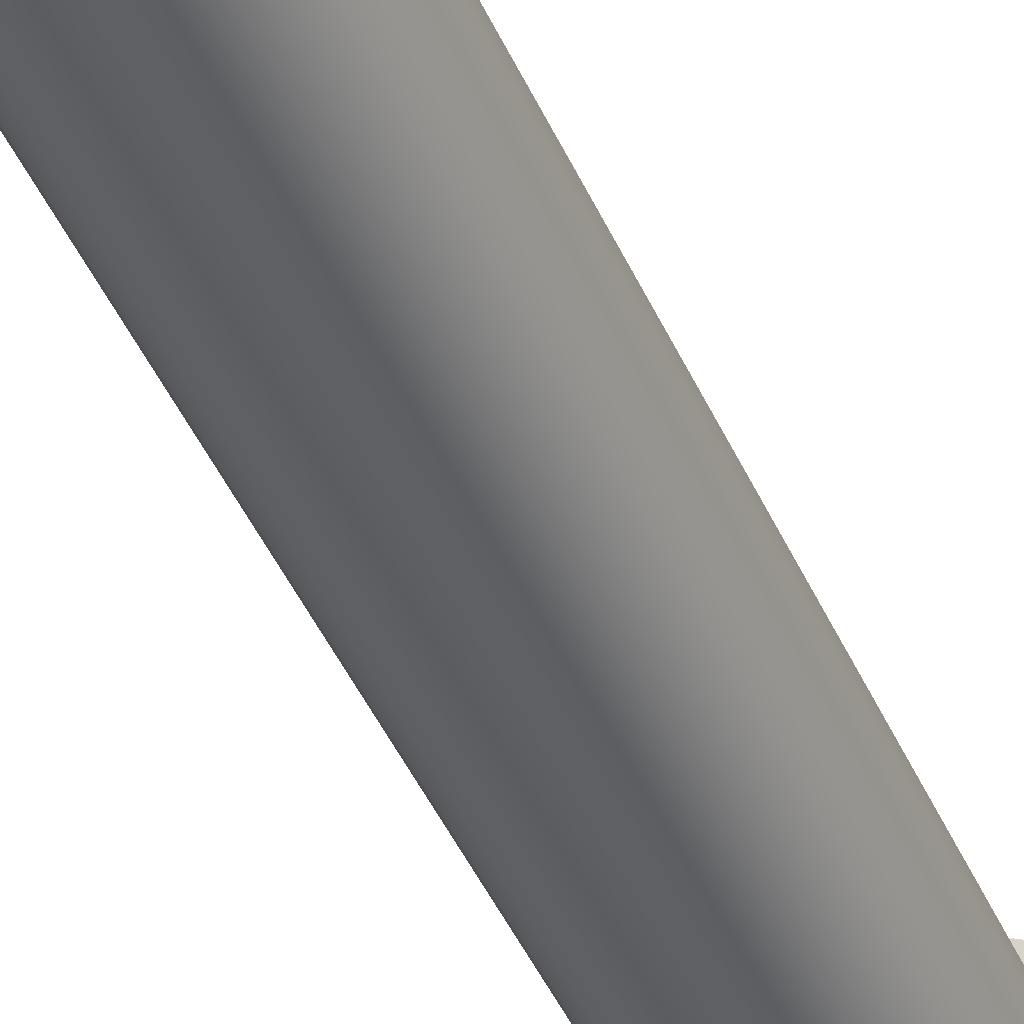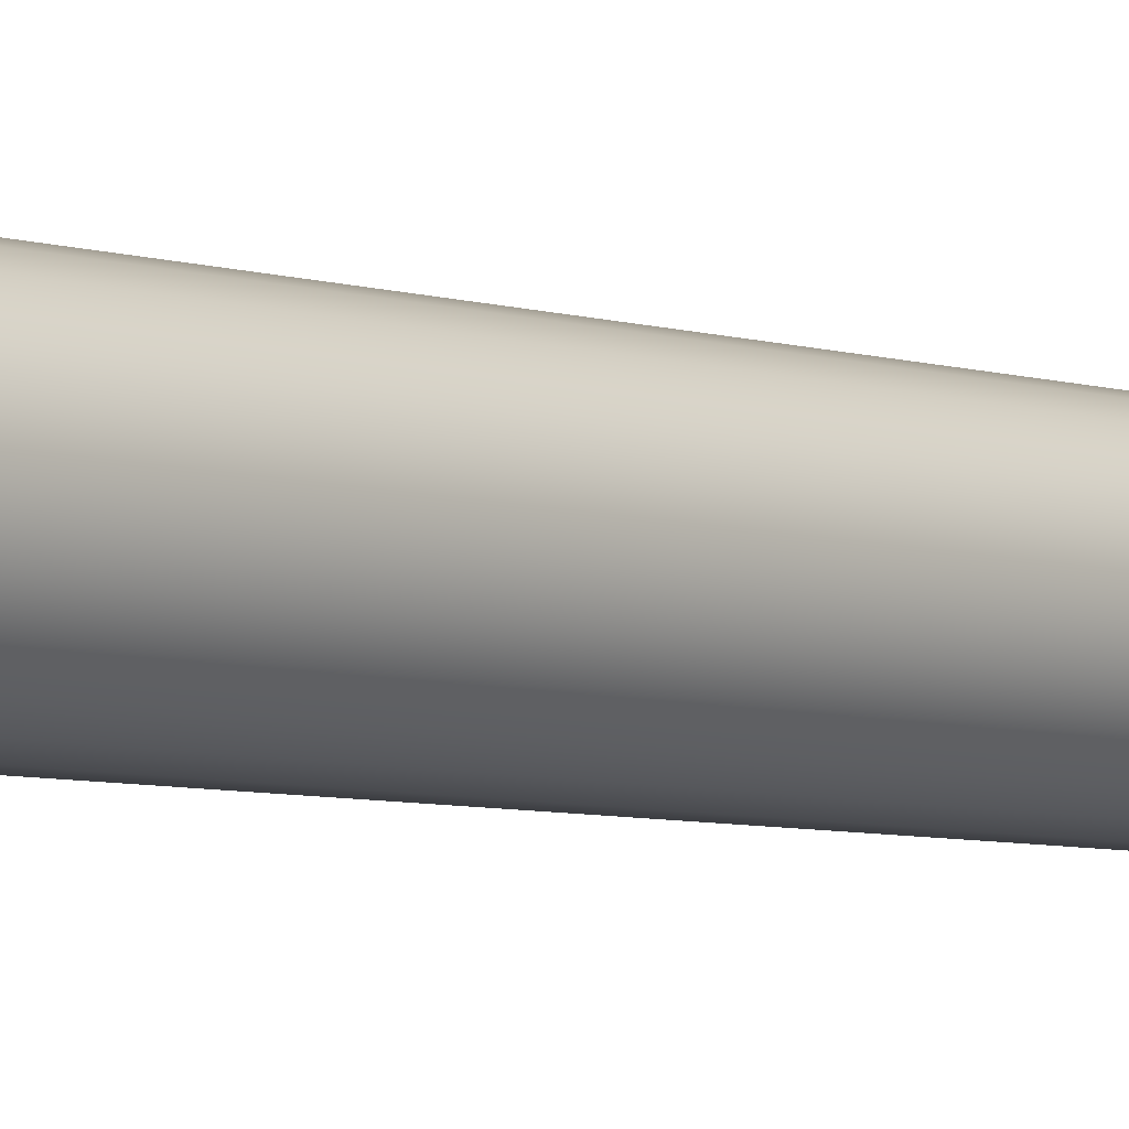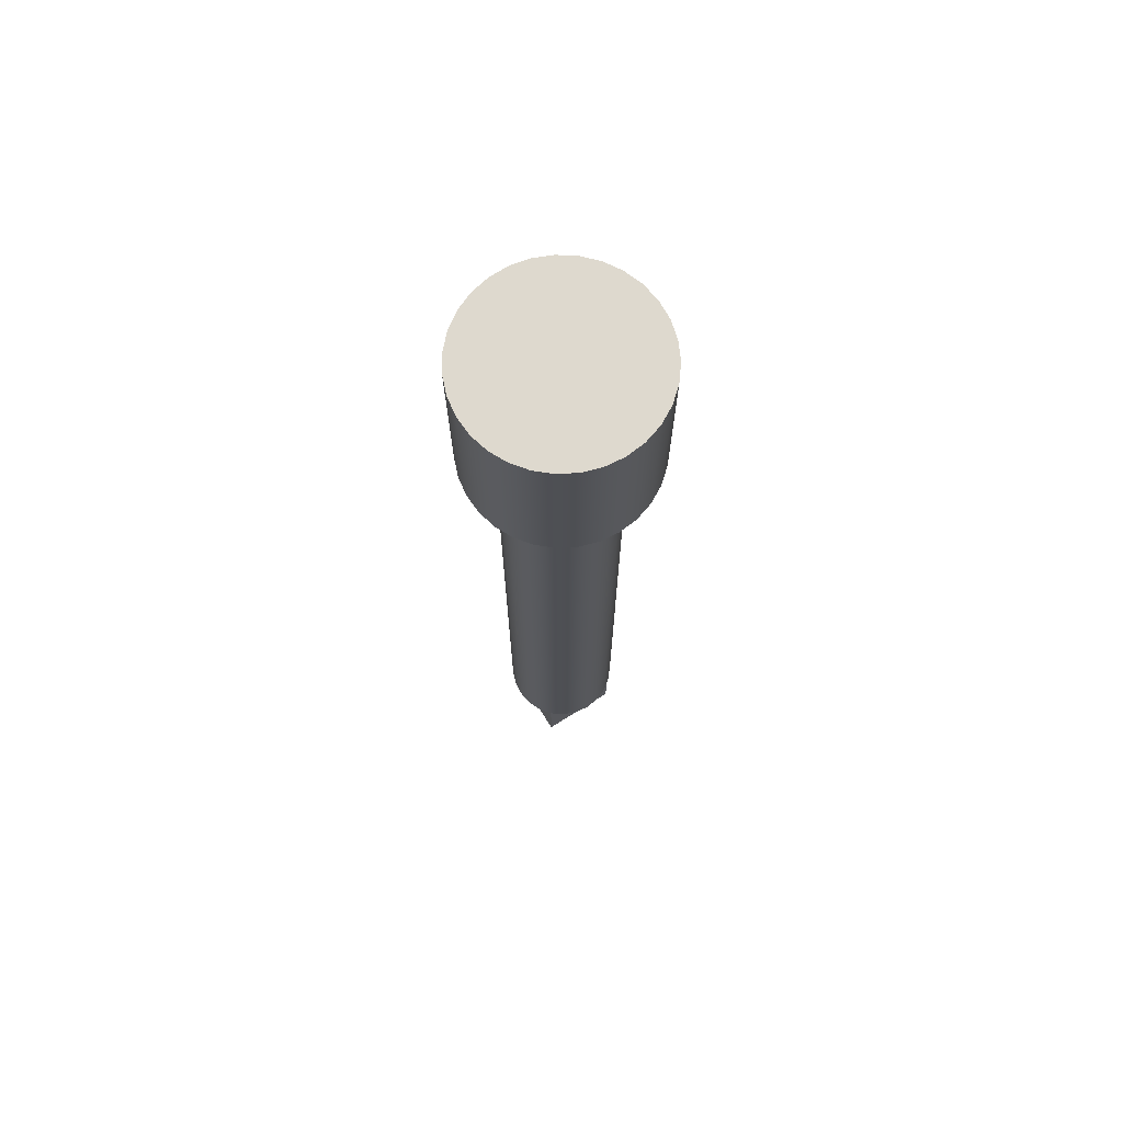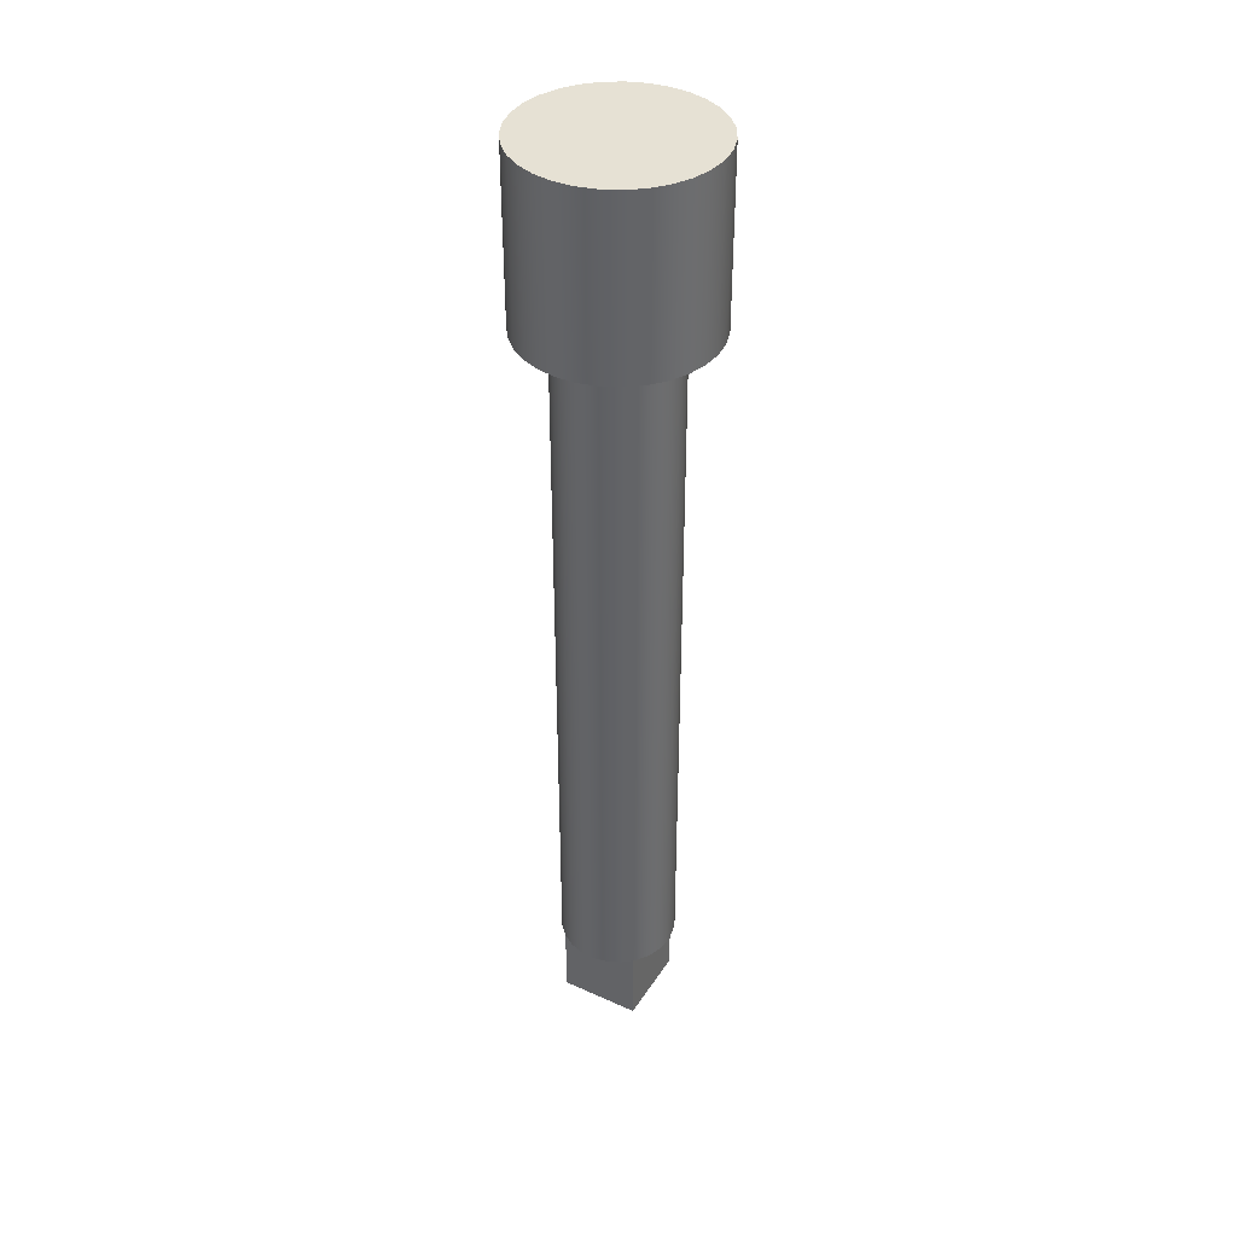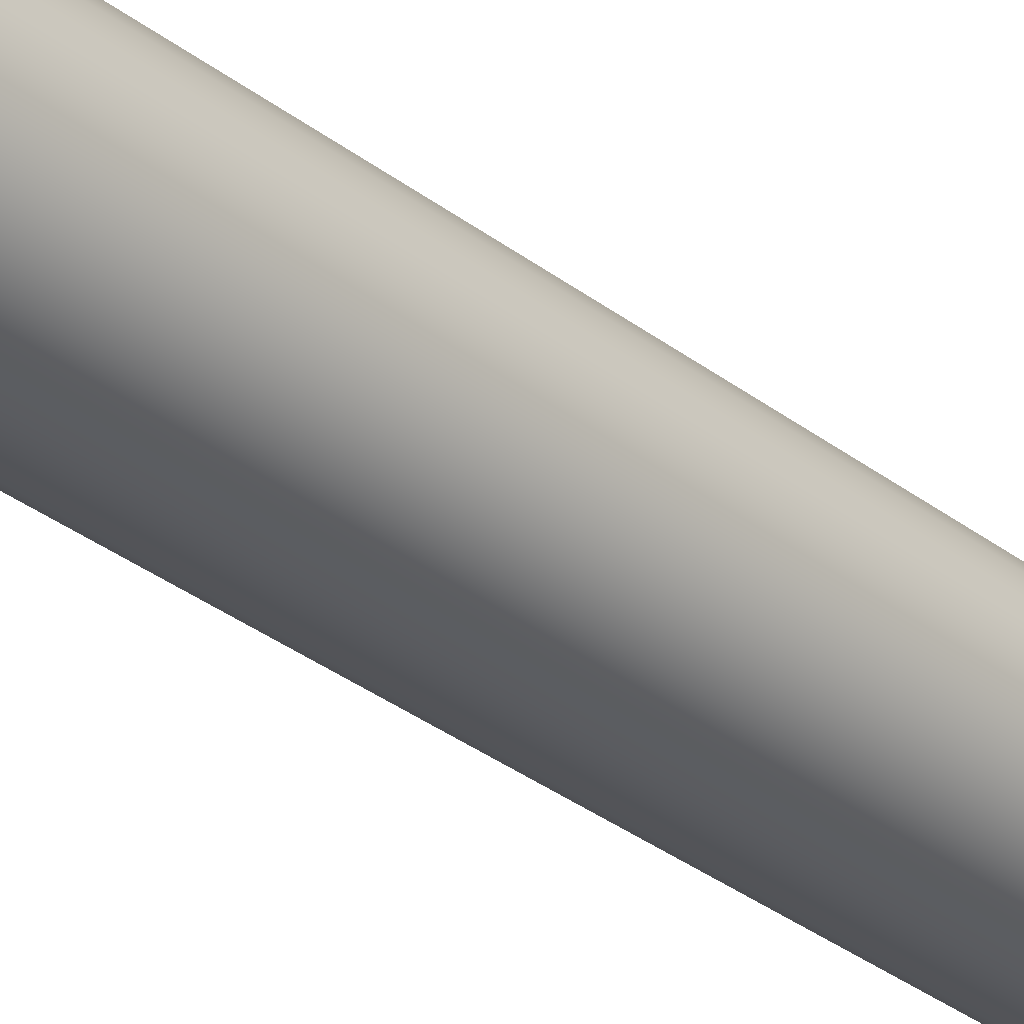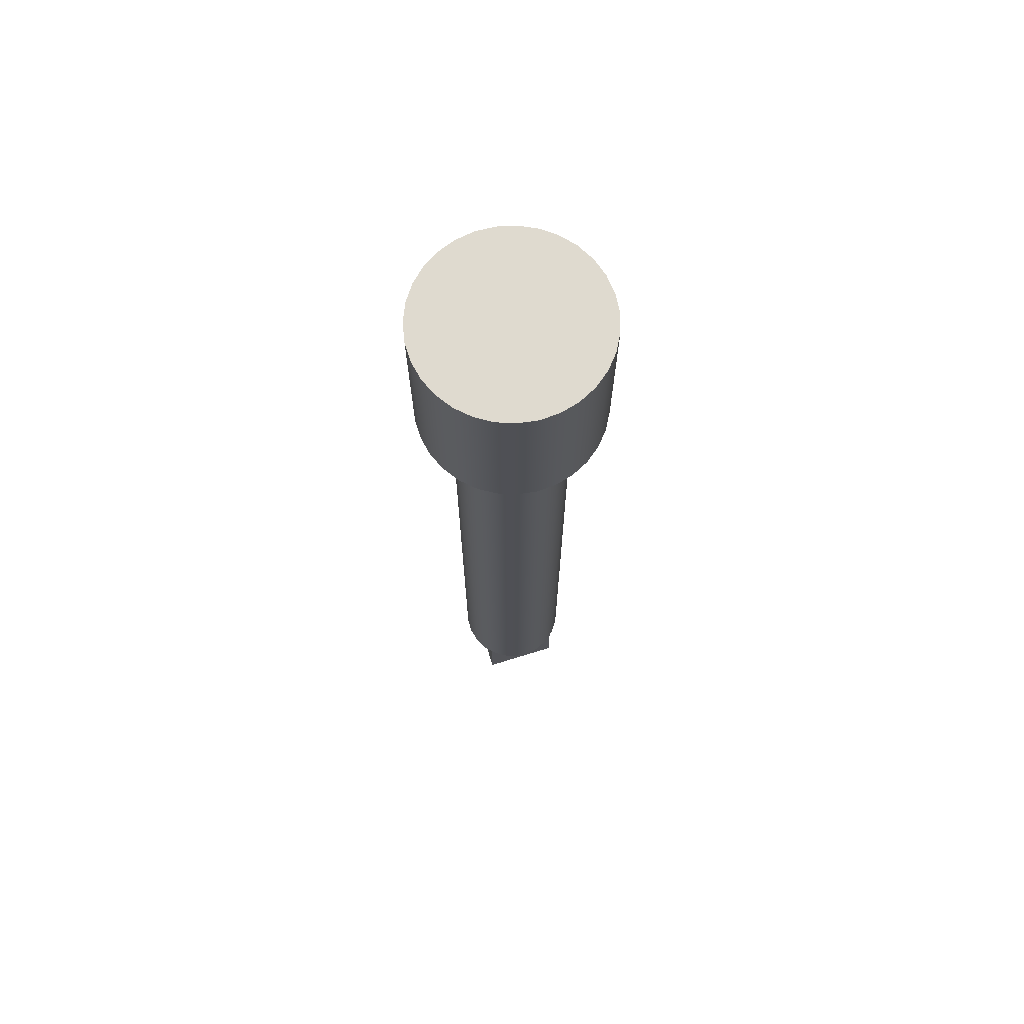
<metadata>
{"format":"obj","ext":"obj","renderer":"f3d","projection":"perspective","resolution":1024,"background":"white","views":[{"elev":-43.3,"azim":-157.6,"up":"+Y"},{"elev":-5.1,"azim":41.3,"up":"+Y"},{"elev":71.5,"azim":-122.2,"up":"+Z"},{"elev":39.2,"azim":-150.7,"up":"+Z"},{"elev":-31.0,"azim":-138.2,"up":"+Y"},{"elev":70.6,"azim":162.7,"up":"+Z"}]}
</metadata>
<code>
v 0.65 -0.65 0
v -0.65 -0.65 0
v -0.65 -0.65 -1.3
v 0.65 -0.65 -1.3
v 0.65 0.65 0
v 0.65 -0.65 0
v 0.65 -0.65 -1.3
v 0.65 0.65 -1.3
v -0.65 0.65 0
v 0.65 0.65 0
v 0.65 0.65 -1.3
v -0.65 0.65 -1.3
v -0.65 -0.65 0
v -0.65 0.65 0
v -0.65 0.65 -1.3
v -0.65 -0.65 -1.3
v -0.65 -0.65 -1.3
v -0.65 0.65 -1.3
v 0.65 0.65 -1.3
v 0.65 -0.65 -1.3
v -1.5 -1.837e-16 11.6
v -1.469 0.3019 11.6
v -1.378 0.5915 11.6
v -1.231 0.8569 11.6
v -1.033 1.087 11.6
v -0.7934 1.273 11.6
v -0.521 1.407 11.6
v -0.2271 1.483 11.6
v 0.07597 1.498 11.6
v 0.376 1.452 11.6
v 0.6606 1.347 11.6
v 0.9182 1.186 11.6
v 1.138 0.9771 11.6
v 1.312 0.728 11.6
v 1.431 0.449 11.6
v 1.492 0.1518 11.6
v 1.492 -0.1518 11.6
v 1.431 -0.449 11.6
v 1.312 -0.728 11.6
v 1.138 -0.9771 11.6
v 0.9182 -1.186 11.6
v 0.6606 -1.347 11.6
v 0.376 -1.452 11.6
v 0.07597 -1.498 11.6
v -0.2271 -1.483 11.6
v -0.521 -1.407 11.6
v -0.7934 -1.273 11.6
v -1.033 -1.087 11.6
v -1.231 -0.8569 11.6
v -1.378 -0.5915 11.6
v -1.469 -0.3019 11.6
v -0.95 -1.163e-16 11.6
v -0.9202 -0.2363 11.6
v -0.8325 -0.4577 11.6
v -0.6925 -0.6503 11.6
v -0.509 -0.8021 11.6
v -0.2936 -0.9035 11.6
v -0.05965 -0.9481 11.6
v 0.178 -0.9332 11.6
v 0.4045 -0.8596 11.6
v 0.6056 -0.732 11.6
v 0.7686 -0.5584 11.6
v 0.8833 -0.3497 11.6
v 0.9425 -0.1191 11.6
v 0.9425 0.1191 11.6
v 0.8833 0.3497 11.6
v 0.7686 0.5584 11.6
v 0.6056 0.732 11.6
v 0.4045 0.8596 11.6
v 0.178 0.9332 11.6
v -0.05965 0.9481 11.6
v -0.2936 0.9035 11.6
v -0.509 0.8021 11.6
v -0.6925 0.6503 11.6
v -0.8325 0.4577 11.6
v -0.9202 0.2363 11.6
v -1.5 -1.837e-16 14.4
v -1.469 0.3019 14.4
v -1.378 0.5915 14.4
v -1.231 0.8569 14.4
v -1.033 1.087 14.4
v -0.7934 1.273 14.4
v -0.521 1.407 14.4
v -0.2271 1.483 14.4
v 0.07597 1.498 14.4
v 0.376 1.452 14.4
v 0.6606 1.347 14.4
v 0.9182 1.186 14.4
v 1.138 0.9771 14.4
v 1.312 0.728 14.4
v 1.431 0.449 14.4
v 1.492 0.1518 14.4
v 1.492 -0.1518 14.4
v 1.431 -0.449 14.4
v 1.312 -0.728 14.4
v 1.138 -0.9771 14.4
v 0.9182 -1.186 14.4
v 0.6606 -1.347 14.4
v 0.376 -1.452 14.4
v 0.07597 -1.498 14.4
v -0.2271 -1.483 14.4
v -0.521 -1.407 14.4
v -0.7934 -1.273 14.4
v -1.033 -1.087 14.4
v -1.231 -0.8569 14.4
v -1.378 -0.5915 14.4
v -1.469 -0.3019 14.4
v -1.5 -1.837e-16 11.6
v -1.469 -0.3019 11.6
v -1.378 -0.5915 11.6
v -1.231 -0.8569 11.6
v -1.033 -1.087 11.6
v -0.7934 -1.273 11.6
v -0.521 -1.407 11.6
v -0.2271 -1.483 11.6
v 0.07597 -1.498 11.6
v 0.376 -1.452 11.6
v 0.6606 -1.347 11.6
v 0.9182 -1.186 11.6
v 1.138 -0.9771 11.6
v 1.312 -0.728 11.6
v 1.431 -0.449 11.6
v 1.492 -0.1518 11.6
v 1.492 0.1518 11.6
v 1.431 0.449 11.6
v 1.312 0.728 11.6
v 1.138 0.9771 11.6
v 0.9182 1.186 11.6
v 0.6606 1.347 11.6
v 0.376 1.452 11.6
v 0.07597 1.498 11.6
v -0.2271 1.483 11.6
v -0.521 1.407 11.6
v -0.7934 1.273 11.6
v -1.033 1.087 11.6
v -1.231 0.8569 11.6
v -1.378 0.5915 11.6
v -1.469 0.3019 11.6
v -1.5 -1.837e-16 11.6
v -1.5 -1.837e-16 14.4
v -1.5 -1.837e-16 14.4
v -1.469 -0.3019 14.4
v -1.378 -0.5915 14.4
v -1.231 -0.8569 14.4
v -1.033 -1.087 14.4
v -0.7934 -1.273 14.4
v -0.521 -1.407 14.4
v -0.2271 -1.483 14.4
v 0.07597 -1.498 14.4
v 0.376 -1.452 14.4
v 0.6606 -1.347 14.4
v 0.9182 -1.186 14.4
v 1.138 -0.9771 14.4
v 1.312 -0.728 14.4
v 1.431 -0.449 14.4
v 1.492 -0.1518 14.4
v 1.492 0.1518 14.4
v 1.431 0.449 14.4
v 1.312 0.728 14.4
v 1.138 0.9771 14.4
v 0.9182 1.186 14.4
v 0.6606 1.347 14.4
v 0.376 1.452 14.4
v 0.07597 1.498 14.4
v -0.2271 1.483 14.4
v -0.521 1.407 14.4
v -0.7934 1.273 14.4
v -1.033 1.087 14.4
v -1.231 0.8569 14.4
v -1.378 0.5915 14.4
v -1.469 0.3019 14.4
v -0.95 -1.163e-16 11.6
v -0.9202 0.2363 11.6
v -0.8325 0.4577 11.6
v -0.6925 0.6503 11.6
v -0.509 0.8021 11.6
v -0.2936 0.9035 11.6
v -0.05965 0.9481 11.6
v 0.178 0.9332 11.6
v 0.4045 0.8596 11.6
v 0.6056 0.732 11.6
v 0.7686 0.5584 11.6
v 0.8833 0.3497 11.6
v 0.9425 0.1191 11.6
v 0.9425 -0.1191 11.6
v 0.8833 -0.3497 11.6
v 0.7686 -0.5584 11.6
v 0.6056 -0.732 11.6
v 0.4045 -0.8596 11.6
v 0.178 -0.9332 11.6
v -0.05965 -0.9481 11.6
v -0.2936 -0.9035 11.6
v -0.509 -0.8021 11.6
v -0.6925 -0.6503 11.6
v -0.8325 -0.4577 11.6
v -0.9202 -0.2363 11.6
v -0.95 -1.163e-16 0
v -0.9202 -0.2363 0
v -0.8325 -0.4577 0
v -0.6925 -0.6503 0
v -0.509 -0.8021 0
v -0.2936 -0.9035 0
v -0.05965 -0.9481 0
v 0.178 -0.9332 0
v 0.4045 -0.8596 0
v 0.6056 -0.732 0
v 0.7686 -0.5584 0
v 0.8833 -0.3497 0
v 0.9425 -0.1191 0
v 0.9425 0.1191 0
v 0.8833 0.3497 0
v 0.7686 0.5584 0
v 0.6056 0.732 0
v 0.4045 0.8596 0
v 0.178 0.9332 0
v -0.05965 0.9481 0
v -0.2936 0.9035 0
v -0.509 0.8021 0
v -0.6925 0.6503 0
v -0.8325 0.4577 0
v -0.9202 0.2363 0
v -0.95 -1.163e-16 0
v -0.95 -1.163e-16 11.6
v -0.65 -0.65 0
v 0.65 -0.65 0
v 0.65 0.65 0
v -0.65 0.65 0
v -0.95 -1.163e-16 0
v -0.9202 0.2363 0
v -0.8325 0.4577 0
v -0.6925 0.6503 0
v -0.509 0.8021 0
v -0.2936 0.9035 0
v -0.05965 0.9481 0
v 0.178 0.9332 0
v 0.4045 0.8596 0
v 0.6056 0.732 0
v 0.7686 0.5584 0
v 0.8833 0.3497 0
v 0.9425 0.1191 0
v 0.9425 -0.1191 0
v 0.8833 -0.3497 0
v 0.7686 -0.5584 0
v 0.6056 -0.732 0
v 0.4045 -0.8596 0
v 0.178 -0.9332 0
v -0.05965 -0.9481 0
v -0.2936 -0.9035 0
v -0.509 -0.8021 0
v -0.6925 -0.6503 0
v -0.8325 -0.4577 0
v -0.9202 -0.2363 0
g 0cb6b264-e29d-11ea-bd9a-54bf646e7e1f
f 1 2 4
f 4 2 3
g 0cb9bfa6-e29d-11ea-9886-54bf646e7e1f
f 5 6 8
f 8 6 7
g 0cbc0992-e29d-11ea-9c27-54bf646e7e1f
f 9 10 12
f 12 10 11
g 0cbe539e-e29d-11ea-85d8-54bf646e7e1f
f 13 14 16
f 16 14 15
g 0cc076ee-e29d-11ea-8952-54bf646e7e1f
f 18 19 17
f 17 19 20
g 0c58b3ee-e29d-11ea-9804-54bf646e7e1f
f 51 21 52
f 52 21 22
f 52 22 76
f 76 22 23
f 76 23 75
f 75 23 24
f 75 24 74
f 74 24 25
f 74 25 73
f 73 25 26
f 73 26 27
f 73 27 72
f 72 27 28
f 72 28 71
f 71 28 29
f 71 29 70
f 70 29 30
f 70 30 69
f 69 30 31
f 69 31 32
f 69 32 68
f 68 32 33
f 68 33 67
f 67 33 34
f 67 34 66
f 66 34 35
f 66 35 65
f 65 35 36
f 65 36 37
f 65 37 64
f 64 37 38
f 64 38 63
f 63 38 39
f 63 39 62
f 62 39 40
f 62 40 61
f 61 40 41
f 61 41 60
f 60 41 42
f 60 42 43
f 60 43 59
f 59 43 44
f 59 44 58
f 58 44 45
f 58 45 57
f 57 45 46
f 57 46 56
f 56 46 47
f 56 47 48
f 56 48 55
f 55 48 49
f 55 49 54
f 54 49 50
f 54 50 53
f 53 50 51
f 53 51 52
g 0c5c0f3a-e29d-11ea-97ec-54bf646e7e1f
f 78 138 77
f 77 138 139
f 140 108 107
f 107 108 109
f 107 109 106
f 106 109 110
f 106 110 105
f 105 110 111
f 105 111 104
f 104 111 112
f 104 112 103
f 103 112 113
f 103 113 102
f 102 113 114
f 102 114 101
f 101 114 115
f 101 115 100
f 100 115 116
f 100 116 99
f 99 116 117
f 99 117 98
f 98 117 118
f 98 118 97
f 97 118 119
f 97 119 96
f 96 119 120
f 96 120 95
f 95 120 121
f 95 121 94
f 94 121 122
f 94 122 93
f 93 122 123
f 93 123 92
f 92 123 124
f 92 124 91
f 91 124 125
f 91 125 90
f 90 125 126
f 90 126 89
f 89 126 127
f 89 127 88
f 88 127 128
f 88 128 87
f 87 128 129
f 87 129 86
f 86 129 130
f 86 130 85
f 85 130 131
f 85 131 84
f 84 131 132
f 84 132 83
f 83 132 133
f 83 133 82
f 82 133 134
f 82 134 81
f 81 134 135
f 81 135 80
f 80 135 136
f 80 136 79
f 79 136 137
f 79 137 78
f 78 137 138
g 0c5ea758-e29d-11ea-bd1d-54bf646e7e1f
f 141 142 171
f 171 142 170
f 170 142 143
f 170 143 169
f 169 143 144
f 169 144 168
f 168 144 145
f 168 145 167
f 167 145 166
f 166 145 165
f 165 145 164
f 164 145 163
f 163 145 162
f 162 145 161
f 161 145 160
f 160 145 159
f 159 145 158
f 158 145 157
f 157 145 156
f 156 145 155
f 155 145 146
f 155 146 154
f 154 146 153
f 153 146 152
f 152 146 151
f 151 146 147
f 151 147 150
f 150 147 148
f 150 148 149
g 0c04a086-e29d-11ea-800b-54bf646e7e1f
f 173 221 172
f 172 221 222
f 223 197 196
f 196 197 198
f 196 198 195
f 195 198 199
f 195 199 194
f 194 199 200
f 194 200 193
f 193 200 201
f 193 201 192
f 192 201 202
f 192 202 191
f 191 202 203
f 191 203 190
f 190 203 204
f 190 204 189
f 189 204 205
f 189 205 188
f 188 205 206
f 188 206 187
f 187 206 207
f 187 207 186
f 186 207 208
f 186 208 185
f 185 208 209
f 185 209 184
f 184 209 210
f 184 210 183
f 183 210 211
f 183 211 182
f 182 211 212
f 182 212 181
f 181 212 213
f 181 213 180
f 180 213 214
f 180 214 179
f 179 214 215
f 179 215 178
f 178 215 216
f 178 216 177
f 177 216 217
f 177 217 176
f 176 217 218
f 176 218 175
f 175 218 219
f 175 219 174
f 174 219 220
f 174 220 173
f 173 220 221
g 0c08981c-e29d-11ea-be27-54bf646e7e1f
f 225 247 224
f 224 247 248
f 224 248 249
f 226 240 225
f 225 240 241
f 225 241 242
f 227 234 226
f 226 234 235
f 226 235 236
f 224 228 227
f 227 228 229
f 227 229 230
f 230 231 227
f 227 231 232
f 227 232 233
f 233 234 227
f 236 237 226
f 226 237 238
f 226 238 239
f 239 240 226
f 242 243 225
f 225 243 244
f 225 244 245
f 245 246 225
f 225 246 247
f 249 250 224
f 224 250 251
f 224 251 252
f 252 228 224

</code>
